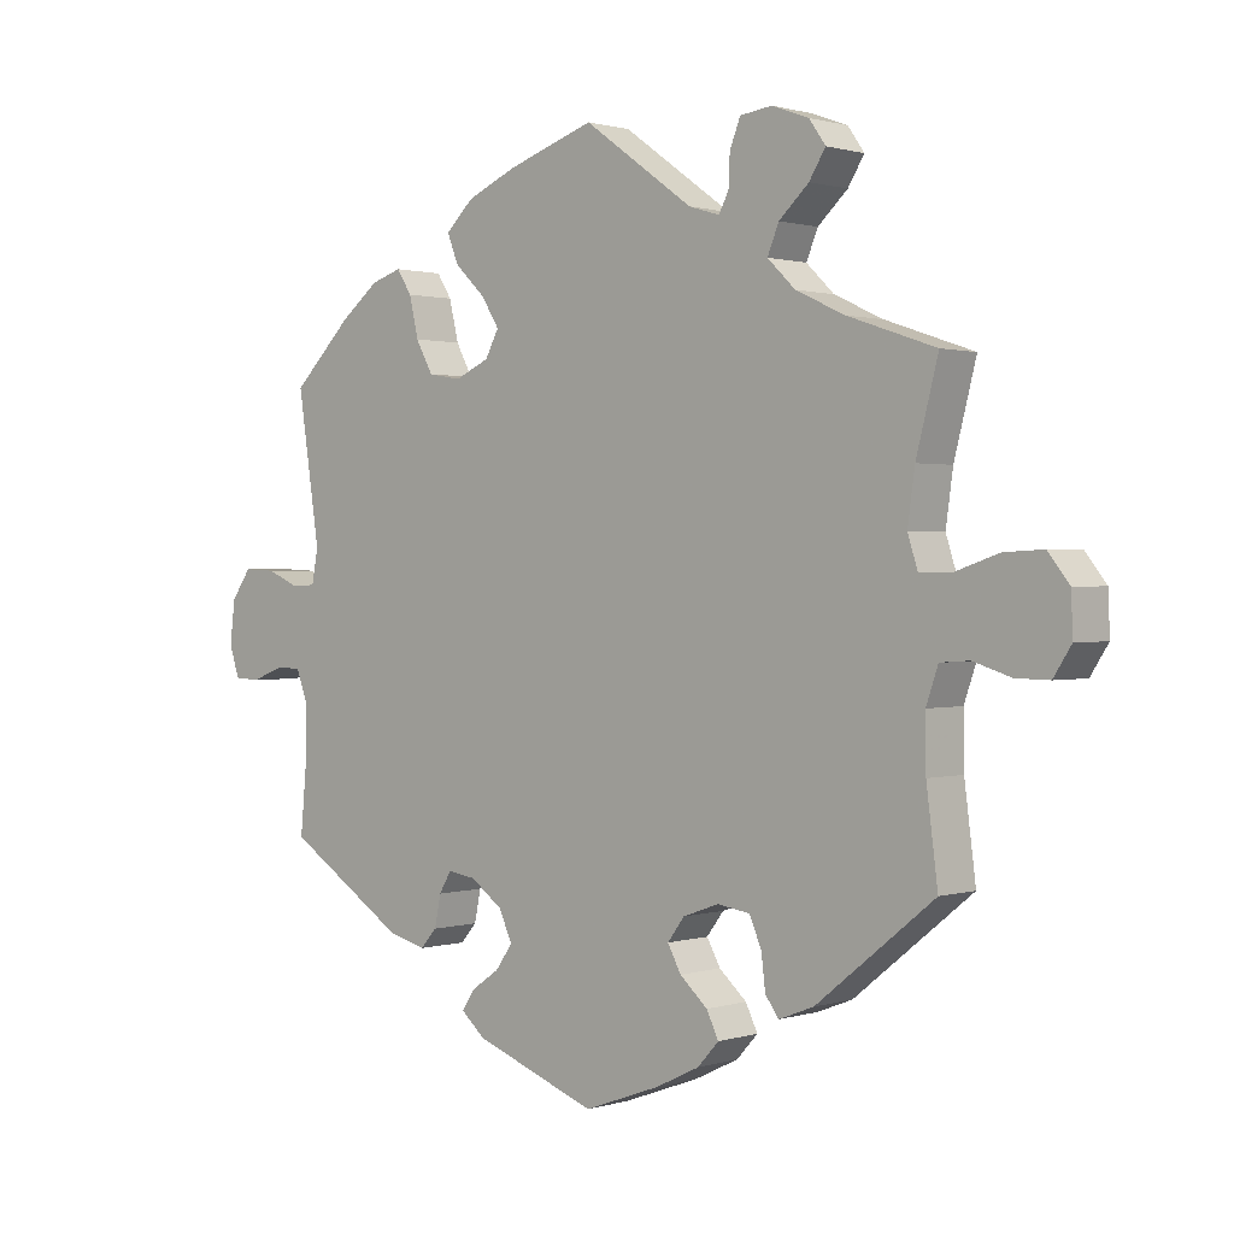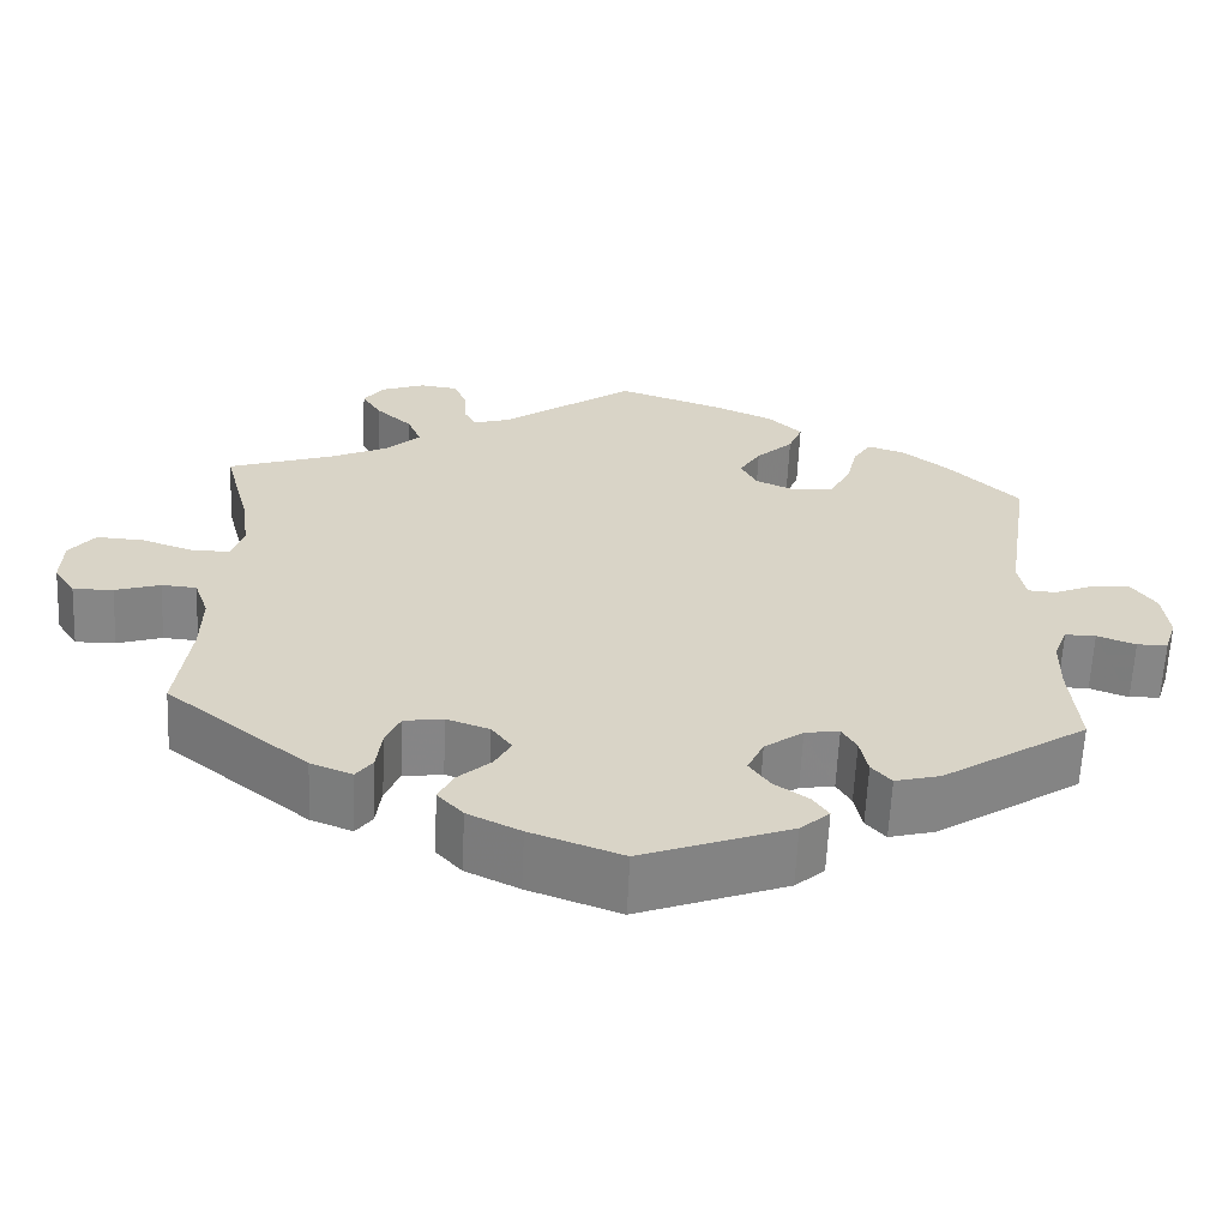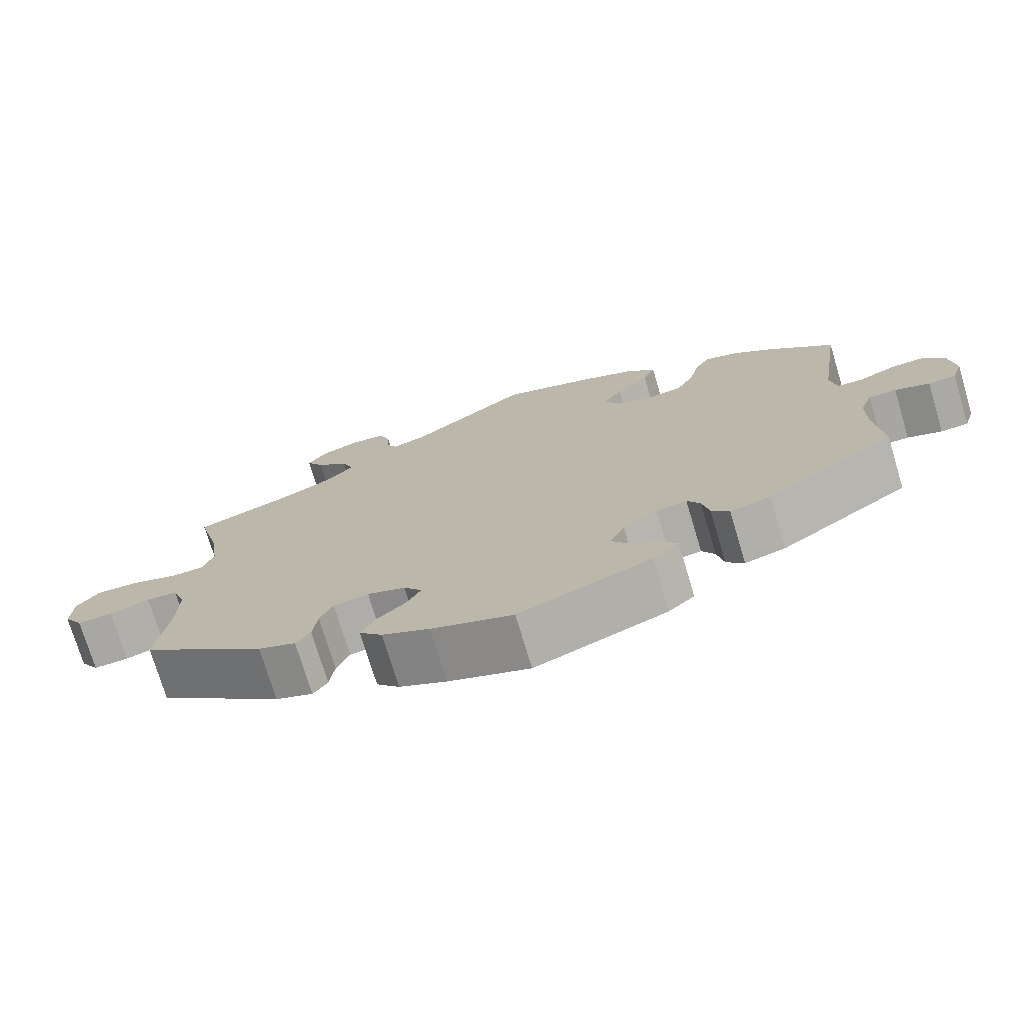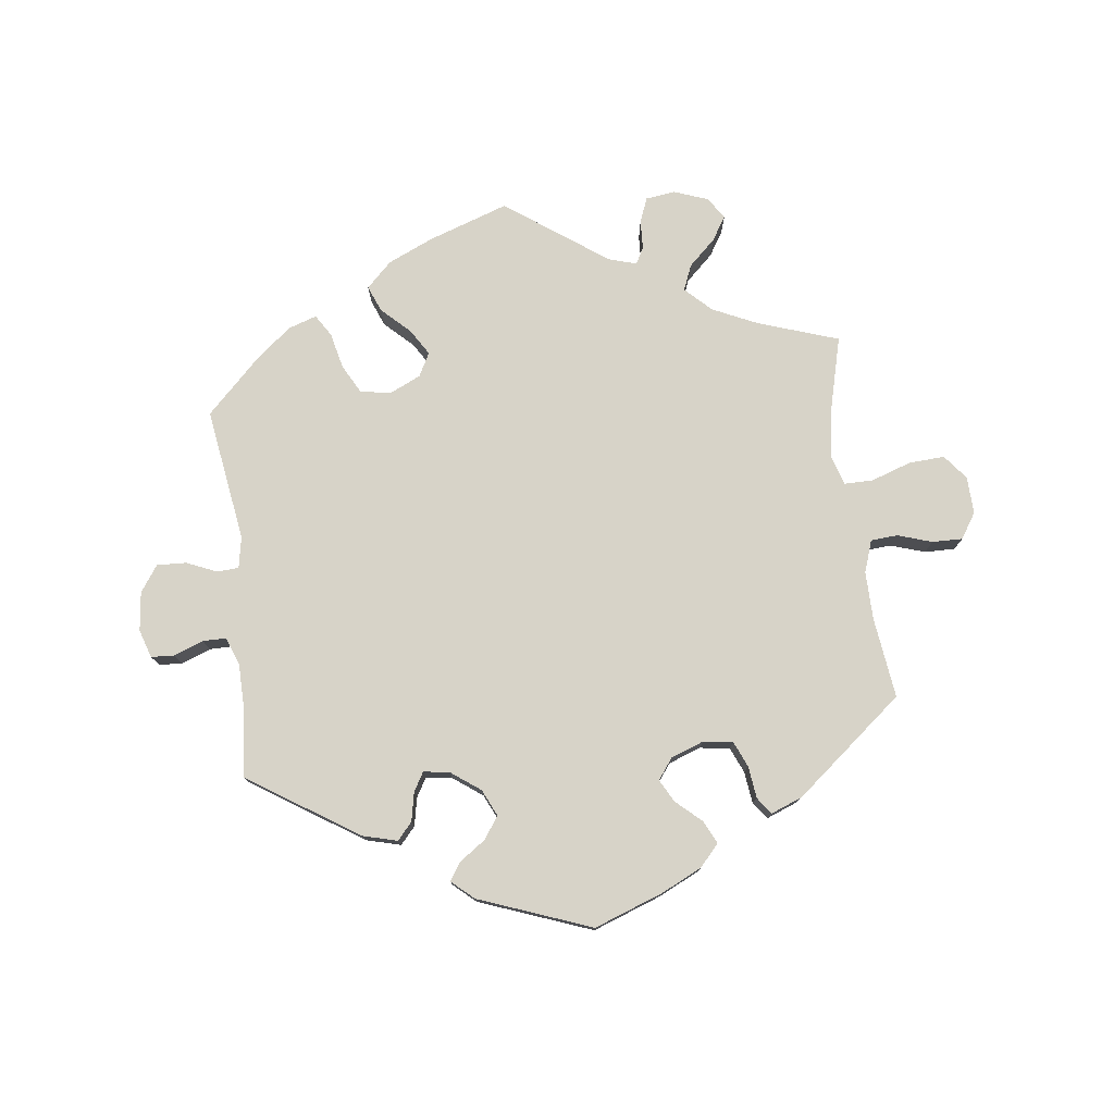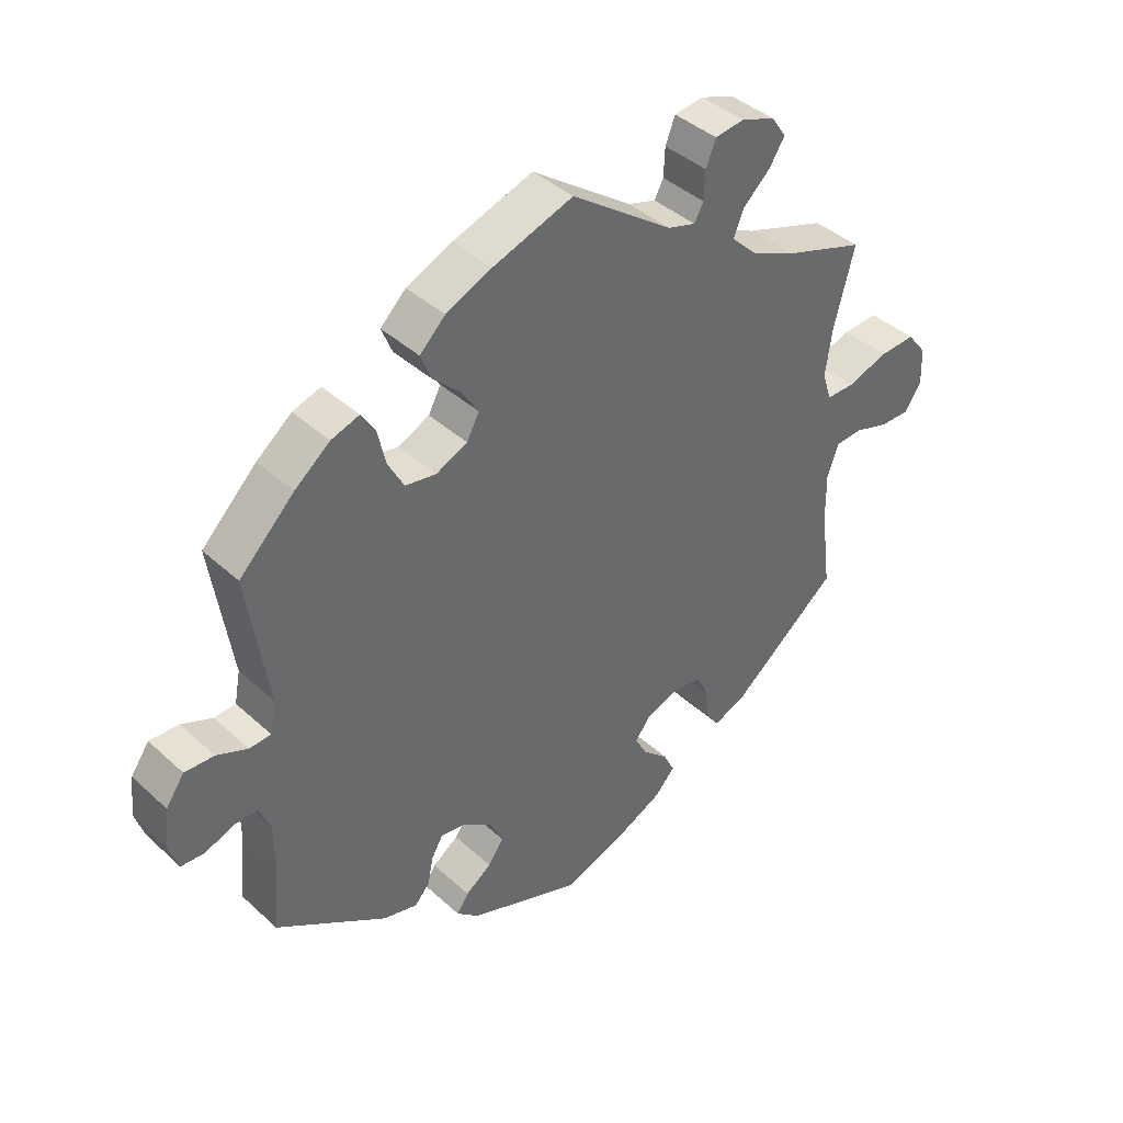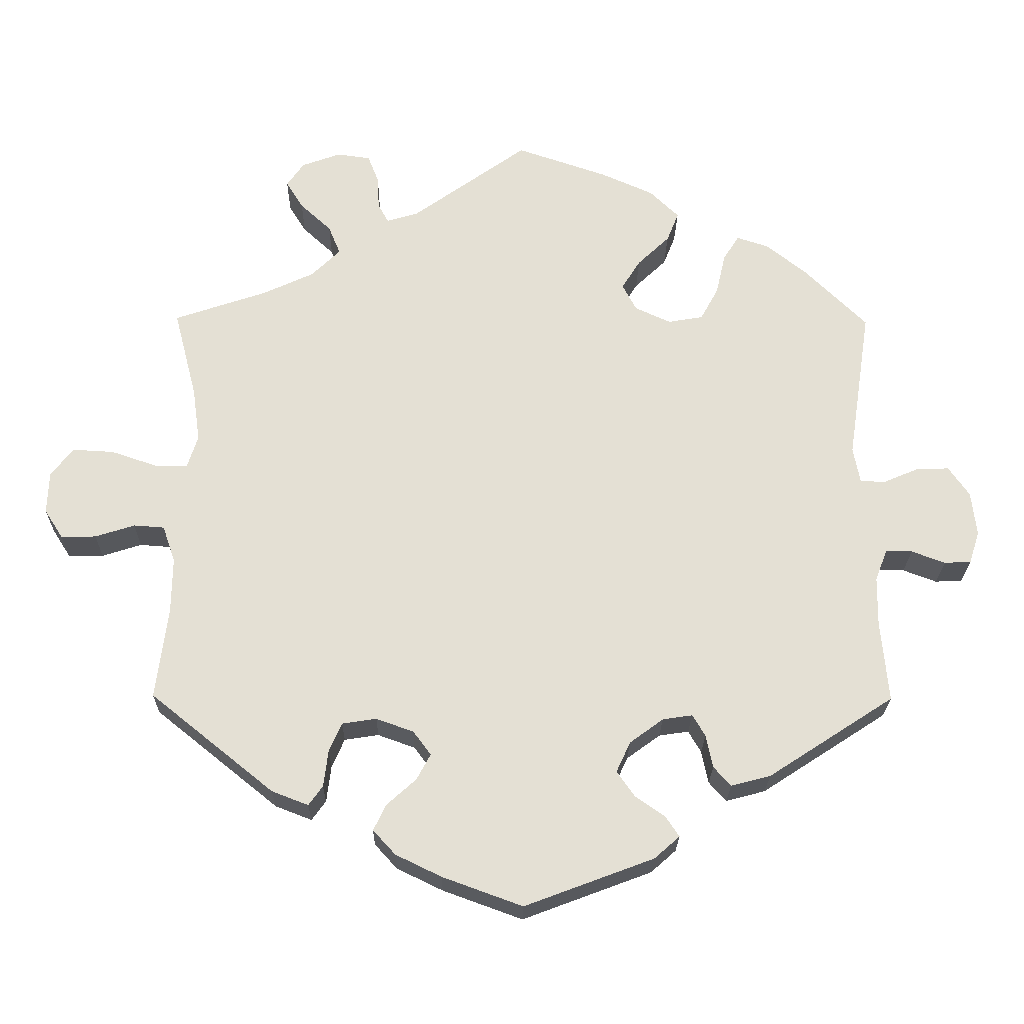
<metadata>
{"format":"obj","ext":"obj","renderer":"f3d","projection":"perspective","resolution":1024,"background":"white","views":[{"elev":1.0,"azim":-138.2,"up":"+Z"},{"elev":-61.9,"azim":-2.6,"up":"+Z"},{"elev":-74.2,"azim":16.7,"up":"+Z"},{"elev":77.2,"azim":172.9,"up":"+Y"},{"elev":40.6,"azim":138.0,"up":"+Z"},{"elev":-23.6,"azim":-0.8,"up":"+Z"}]}
</metadata>
<code>
v -0.377 0.07 0.331
v -0.308 0.07 0.363
v -0.269 0.07 0.401
v -0.285 0.07 0.44
v -0.327 0.07 0.479
v -0.35 0.07 0.516
v -0.327 0.07 0.549
v -0.275 0.07 0.568
v -0.23 0.07 0.562
v -0.215 0.07 0.524
v -0.213 0.07 0.48
v -0.199 0.07 0.454
v -0.156 0.07 0.467
v -0.001 0.07 0.578
v 0.122 0.07 0.536
v 0.192 0.07 0.505
v 0.231 0.07 0.467
v 0.215 0.07 0.427
v 0.172 0.07 0.386
v 0.147 0.07 0.346
v 0.166 0.07 0.31
v 0.214 0.07 0.288
v 0.261 0.07 0.296
v 0.285 0.07 0.34
v 0.298 0.07 0.396
v 0.319 0.07 0.429
v 0.362 0.07 0.415
v 0.416 0.07 0.372
v 0.5 0.07 0.289
v 0.469 0.07 0.084
v 0.478 0.07 0.036
v 0.511 0.07 0.034
v 0.558 0.07 0.054
v 0.603 0.07 0.056
v 0.631 0.07 0.016
v 0.638 0.07 -0.044
v 0.624 0.07 -0.087
v 0.588 0.07 -0.089
v 0.543 0.07 -0.072
v 0.507 0.07 -0.072
v 0.491 0.07 -0.114
v 0.49 0.07 -0.179
v 0.5 0.07 -0.289
v 0.331 0.07 -0.399
v 0.278 0.07 -0.413
v 0.255 0.07 -0.387
v 0.246 0.07 -0.343
v 0.229 0.07 -0.314
v 0.189 0.07 -0.32
v 0.144 0.07 -0.353
v 0.125 0.07 -0.394
v 0.149 0.07 -0.428
v 0.189 0.07 -0.456
v 0.207 0.07 -0.483
v 0.173 0.07 -0.513
v 0 0.07 -0.578
v -0.107 0.07 -0.539
v -0.169 0.07 -0.509
v -0.199 0.07 -0.476
v -0.182 0.07 -0.441
v -0.143 0.07 -0.406
v -0.124 0.07 -0.371
v -0.148 0.07 -0.339
v -0.198 0.07 -0.321
v -0.244 0.07 -0.328
v -0.261 0.07 -0.367
v -0.267 0.07 -0.416
v -0.286 0.07 -0.442
v -0.335 0.07 -0.423
v -0.501 0.07 -0.289
v -0.485 0.07 -0.165
v -0.484 0.07 -0.091
v -0.501 0.07 -0.042
v -0.542 0.07 -0.039
v -0.595 0.07 -0.056
v -0.642 0.07 -0.057
v -0.667 0.07 -0.018
v -0.665 0.07 0.039
v -0.635 0.07 0.077
v -0.58 0.07 0.074
v -0.518 0.07 0.053
v -0.474 0.07 0.053
v -0.46 0.07 0.097
v -0.47 0.07 0.169
v -0.501 0.07 0.289
v -0.377 0 0.331
v -0.308 0 0.363
v -0.269 0 0.401
v -0.285 0 0.44
v -0.327 0 0.479
v -0.35 0 0.516
v -0.327 0 0.549
v -0.275 0 0.568
v -0.23 0 0.562
v -0.215 0 0.524
v -0.213 0 0.48
v -0.199 0 0.454
v -0.156 0 0.467
v -0.001 0 0.578
v 0.122 0 0.536
v 0.192 0 0.505
v 0.231 0 0.467
v 0.215 0 0.427
v 0.172 0 0.386
v 0.147 0 0.346
v 0.166 0 0.31
v 0.214 0 0.288
v 0.261 0 0.296
v 0.285 0 0.34
v 0.298 0 0.396
v 0.319 0 0.429
v 0.362 0 0.415
v 0.416 0 0.372
v 0.5 0 0.289
v 0.469 0 0.084
v 0.478 0 0.036
v 0.511 0 0.034
v 0.558 0 0.054
v 0.603 0 0.056
v 0.631 0 0.016
v 0.638 0 -0.044
v 0.624 0 -0.087
v 0.588 0 -0.089
v 0.543 0 -0.072
v 0.507 0 -0.072
v 0.491 0 -0.114
v 0.49 0 -0.179
v 0.5 0 -0.289
v 0.331 0 -0.399
v 0.278 0 -0.413
v 0.255 0 -0.387
v 0.246 0 -0.343
v 0.229 0 -0.314
v 0.189 0 -0.32
v 0.144 0 -0.353
v 0.125 0 -0.394
v 0.149 0 -0.428
v 0.189 0 -0.456
v 0.207 0 -0.483
v 0.173 0 -0.513
v 0 0 -0.578
v -0.107 0 -0.539
v -0.169 0 -0.509
v -0.199 0 -0.476
v -0.182 0 -0.441
v -0.143 0 -0.406
v -0.124 0 -0.371
v -0.148 0 -0.339
v -0.198 0 -0.321
v -0.244 0 -0.328
v -0.261 0 -0.367
v -0.267 0 -0.416
v -0.286 0 -0.442
v -0.335 0 -0.423
v -0.501 0 -0.289
v -0.485 0 -0.165
v -0.484 0 -0.091
v -0.501 0 -0.042
v -0.542 0 -0.039
v -0.595 0 -0.056
v -0.642 0 -0.057
v -0.667 0 -0.018
v -0.665 0 0.039
v -0.635 0 0.077
v -0.58 0 0.074
v -0.518 0 0.053
v -0.474 0 0.053
v -0.46 0 0.097
v -0.47 0 0.169
v -0.501 0 0.289
f 84 85 1
f 83 84 1 2
f 82 83 2 3
f 78 79 80 81
f 78 81 82
f 77 78 82
f 74 75 76 77
f 73 74 77 82
f 72 73 82 3
f 68 69 70 71
f 66 67 68 71
f 65 66 71 72
f 64 65 72 3
f 58 59 60 61
f 58 61 62
f 57 58 62
f 56 57 62
f 55 56 62
f 52 53 54 55
f 51 52 55 62
f 50 51 62 63
f 44 45 46 47
f 42 43 44 47
f 41 42 47 48
f 40 41 48 49
f 36 37 38 39
f 36 39 40
f 35 36 40
f 32 33 34 35
f 31 32 35 40
f 27 28 29 30
f 27 30 31
f 24 25 26 27
f 23 24 27 31
f 22 23 31 40
f 16 17 18 19
f 16 19 20
f 13 14 15 16
f 12 13 16 20
f 8 9 10 11
f 8 11 12
f 7 8 12
f 4 5 6 7
f 3 4 7 12
f 21 22 40 49
f 49 50 63 64
f 20 21 49 64
f 3 12 20 64
f 86 170 169
f 87 86 169 168
f 88 87 168 167
f 166 165 164 163
f 167 166 163
f 167 163 162
f 162 161 160 159
f 167 162 159 158
f 88 167 158 157
f 156 155 154 153
f 156 153 152 151
f 157 156 151 150
f 88 157 150 149
f 146 145 144 143
f 147 146 143
f 147 143 142
f 147 142 141
f 147 141 140
f 140 139 138 137
f 147 140 137 136
f 148 147 136 135
f 132 131 130 129
f 132 129 128 127
f 133 132 127 126
f 134 133 126 125
f 124 123 122 121
f 125 124 121
f 125 121 120
f 120 119 118 117
f 125 120 117 116
f 115 114 113 112
f 116 115 112
f 112 111 110 109
f 116 112 109 108
f 125 116 108 107
f 104 103 102 101
f 105 104 101
f 101 100 99 98
f 105 101 98 97
f 96 95 94 93
f 97 96 93
f 97 93 92
f 92 91 90 89
f 97 92 89 88
f 134 125 107 106
f 149 148 135 134
f 149 134 106 105
f 149 105 97 88
f 1 86 87 2
f 2 87 88 3
f 3 88 89 4
f 4 89 90 5
f 5 90 91 6
f 6 91 92 7
f 7 92 93 8
f 8 93 94 9
f 9 94 95 10
f 10 95 96 11
f 11 96 97 12
f 12 97 98 13
f 13 98 99 14
f 14 99 100 15
f 15 100 101 16
f 16 101 102 17
f 17 102 103 18
f 18 103 104 19
f 19 104 105 20
f 20 105 106 21
f 21 106 107 22
f 22 107 108 23
f 23 108 109 24
f 24 109 110 25
f 25 110 111 26
f 26 111 112 27
f 27 112 113 28
f 28 113 114 29
f 29 114 115 30
f 30 115 116 31
f 31 116 117 32
f 32 117 118 33
f 33 118 119 34
f 34 119 120 35
f 35 120 121 36
f 36 121 122 37
f 37 122 123 38
f 38 123 124 39
f 39 124 125 40
f 40 125 126 41
f 41 126 127 42
f 42 127 128 43
f 43 128 129 44
f 44 129 130 45
f 45 130 131 46
f 46 131 132 47
f 47 132 133 48
f 48 133 134 49
f 49 134 135 50
f 50 135 136 51
f 51 136 137 52
f 52 137 138 53
f 53 138 139 54
f 54 139 140 55
f 55 140 141 56
f 56 141 142 57
f 57 142 143 58
f 58 143 144 59
f 59 144 145 60
f 60 145 146 61
f 61 146 147 62
f 62 147 148 63
f 63 148 149 64
f 64 149 150 65
f 65 150 151 66
f 66 151 152 67
f 67 152 153 68
f 68 153 154 69
f 69 154 155 70
f 70 155 156 71
f 71 156 157 72
f 72 157 158 73
f 73 158 159 74
f 74 159 160 75
f 75 160 161 76
f 76 161 162 77
f 77 162 163 78
f 78 163 164 79
f 79 164 165 80
f 80 165 166 81
f 81 166 167 82
f 82 167 168 83
f 83 168 169 84
f 84 169 170 85
f 85 170 86 1

</code>
